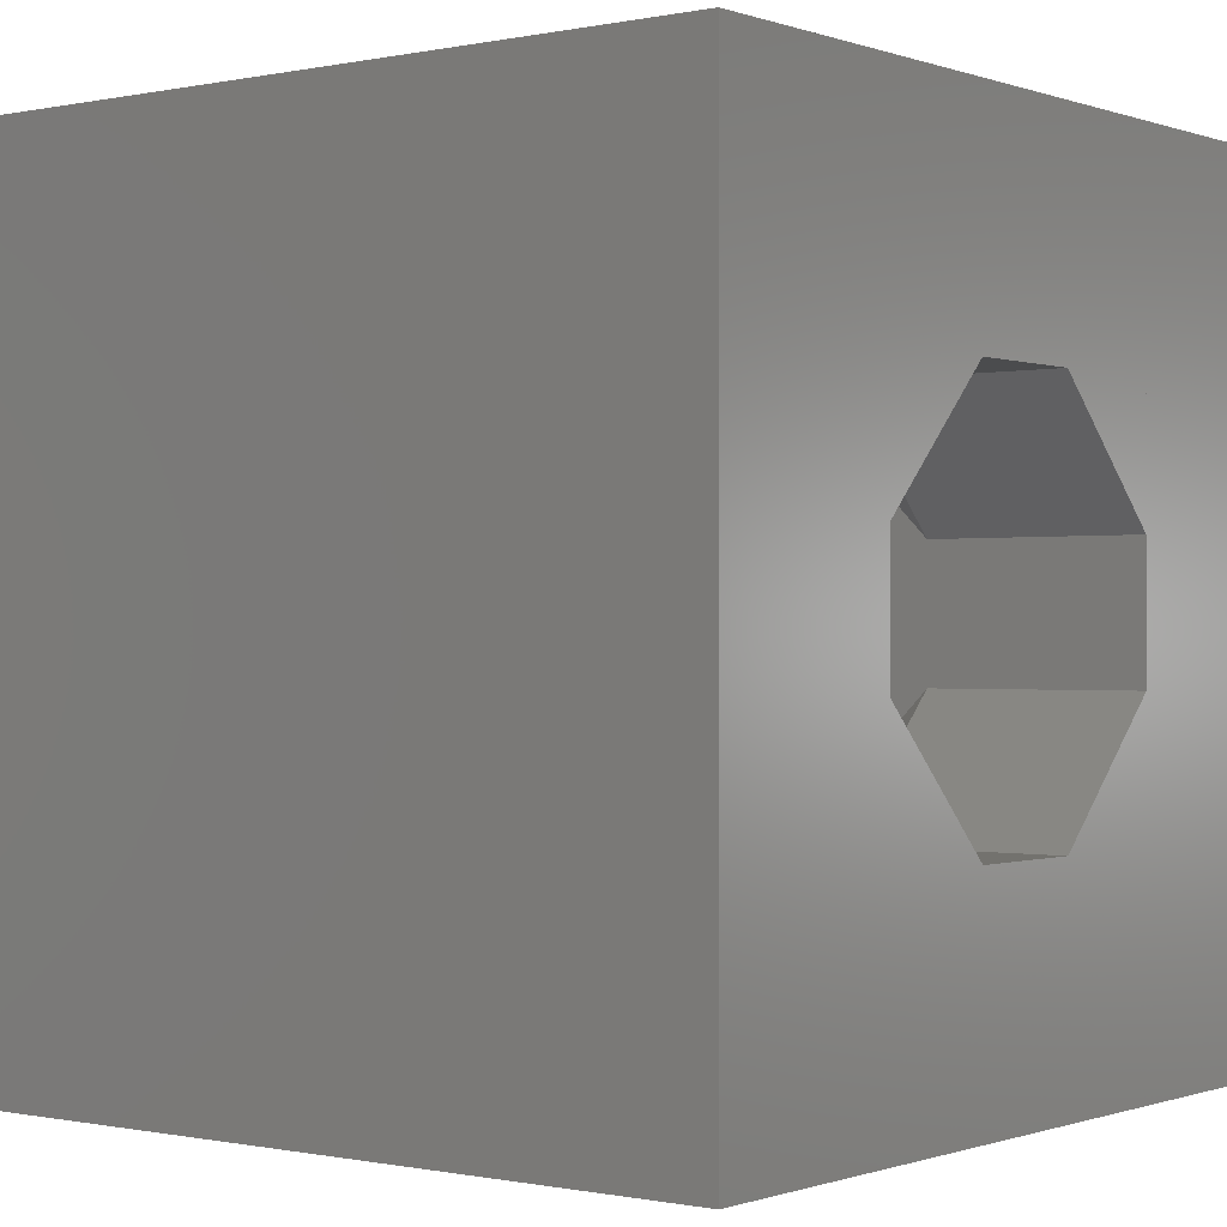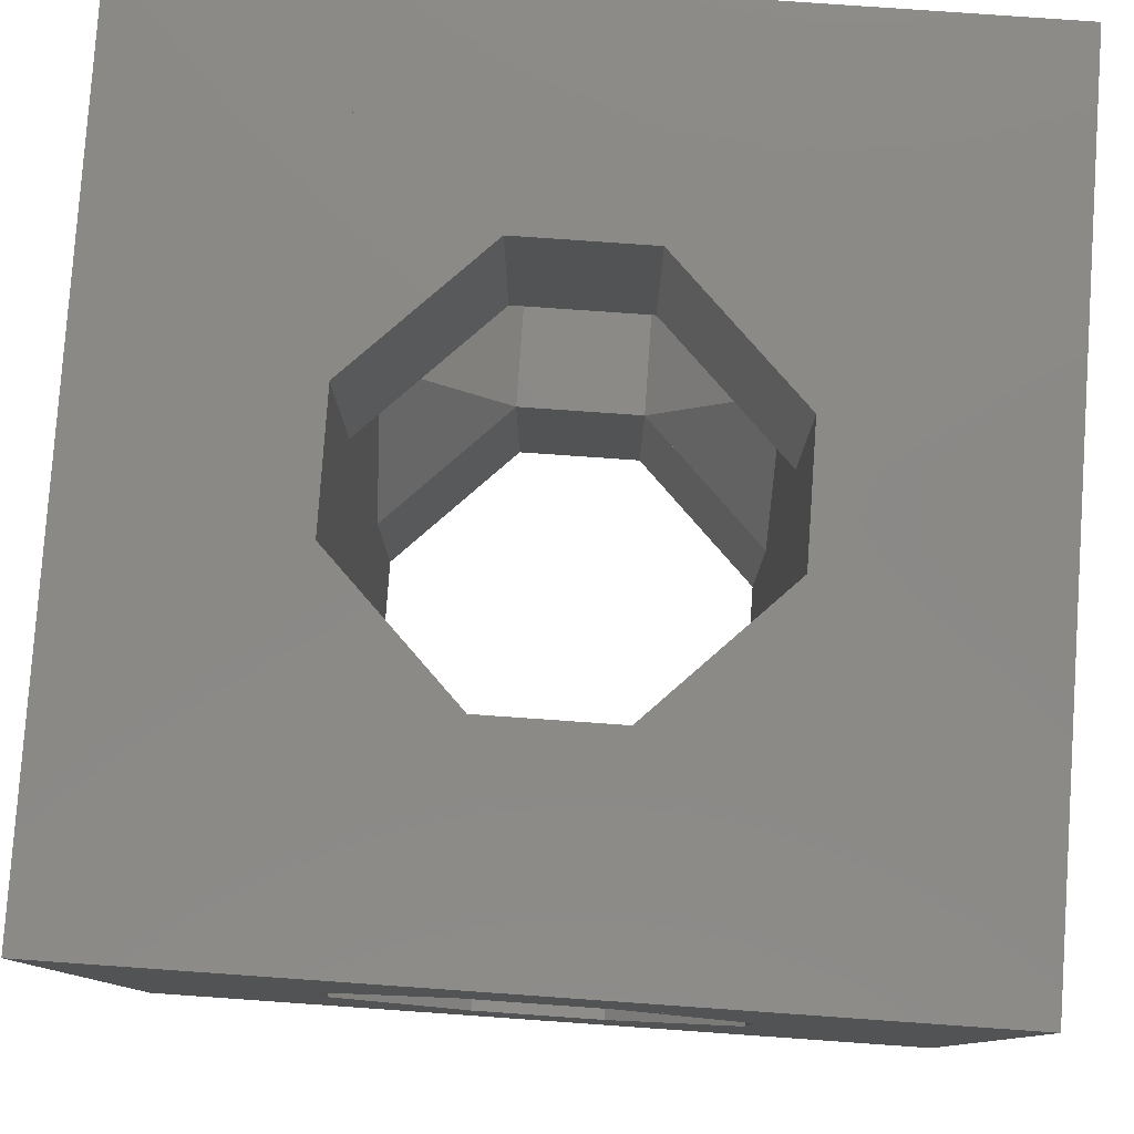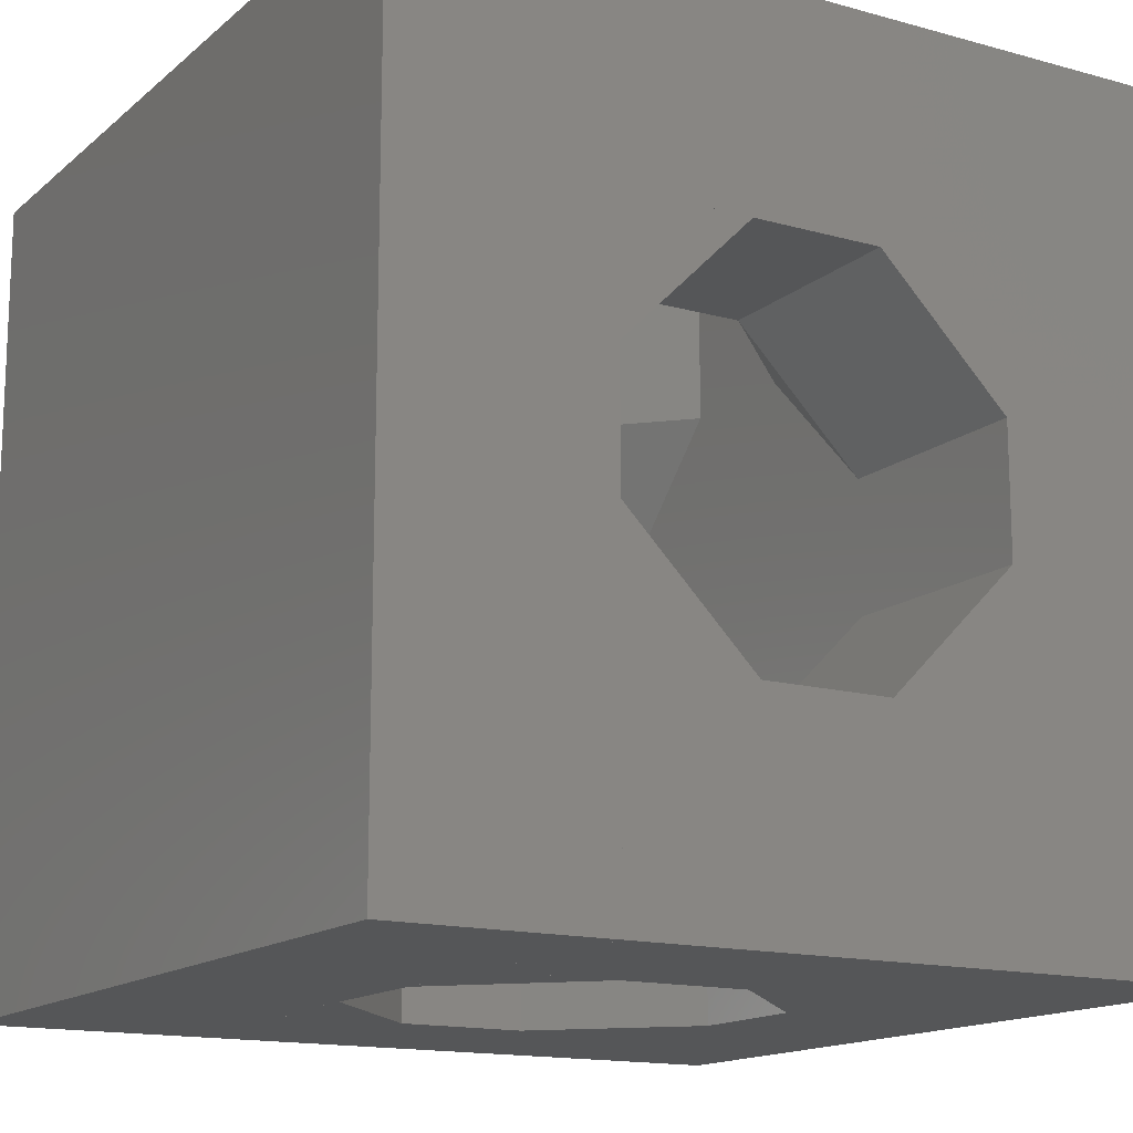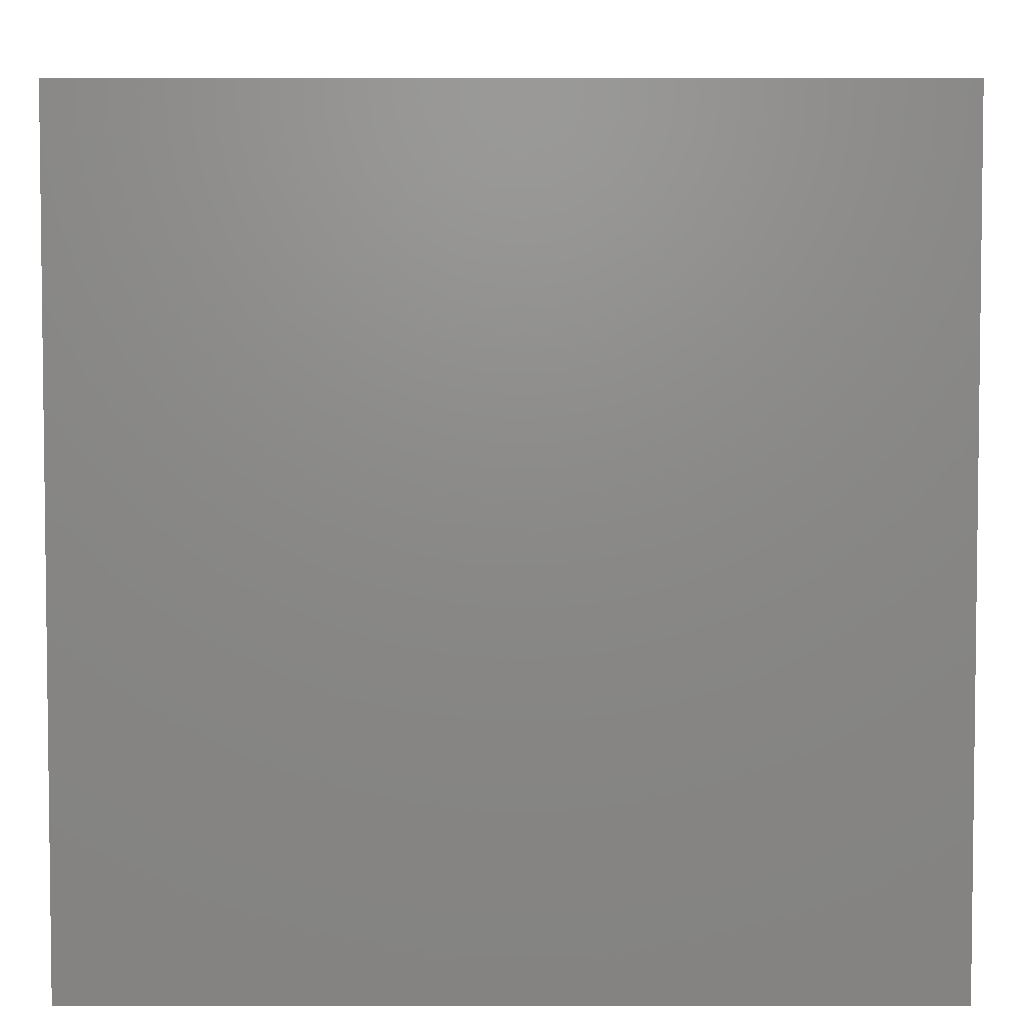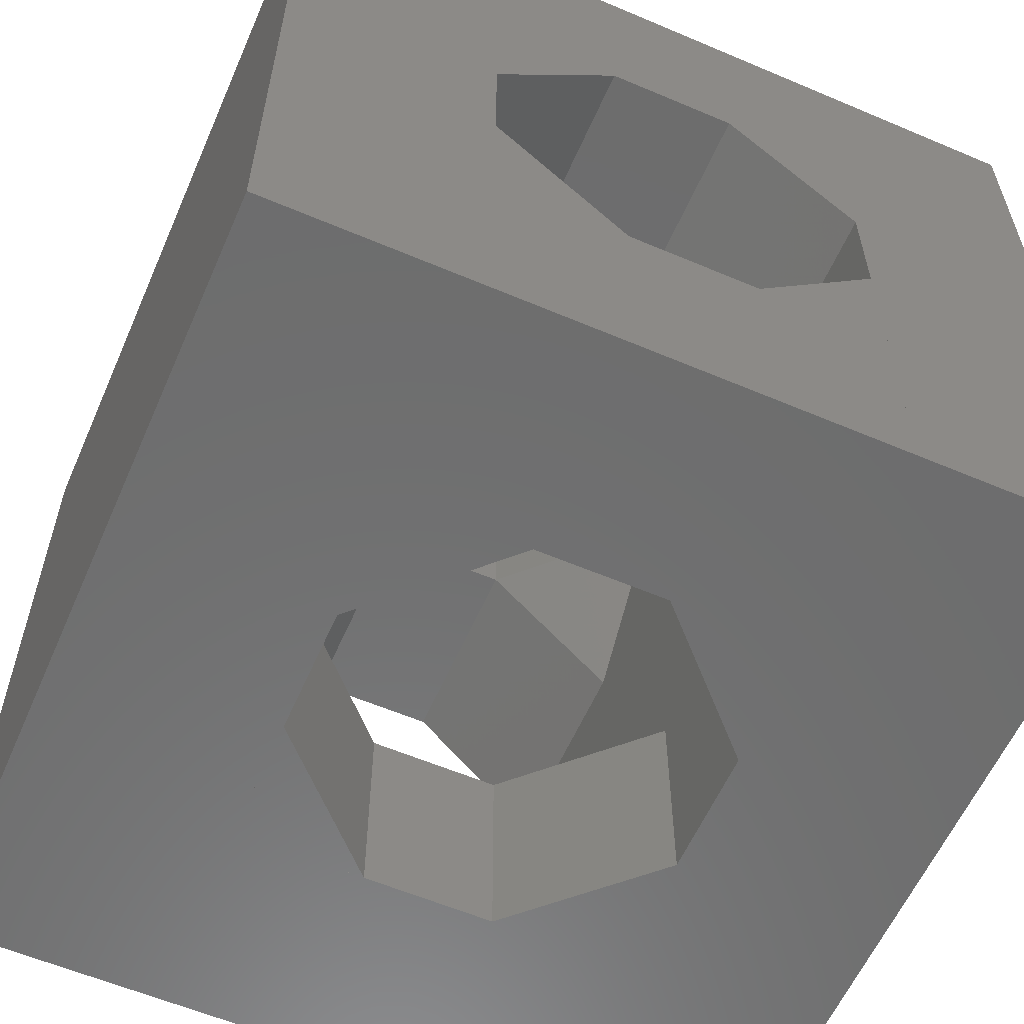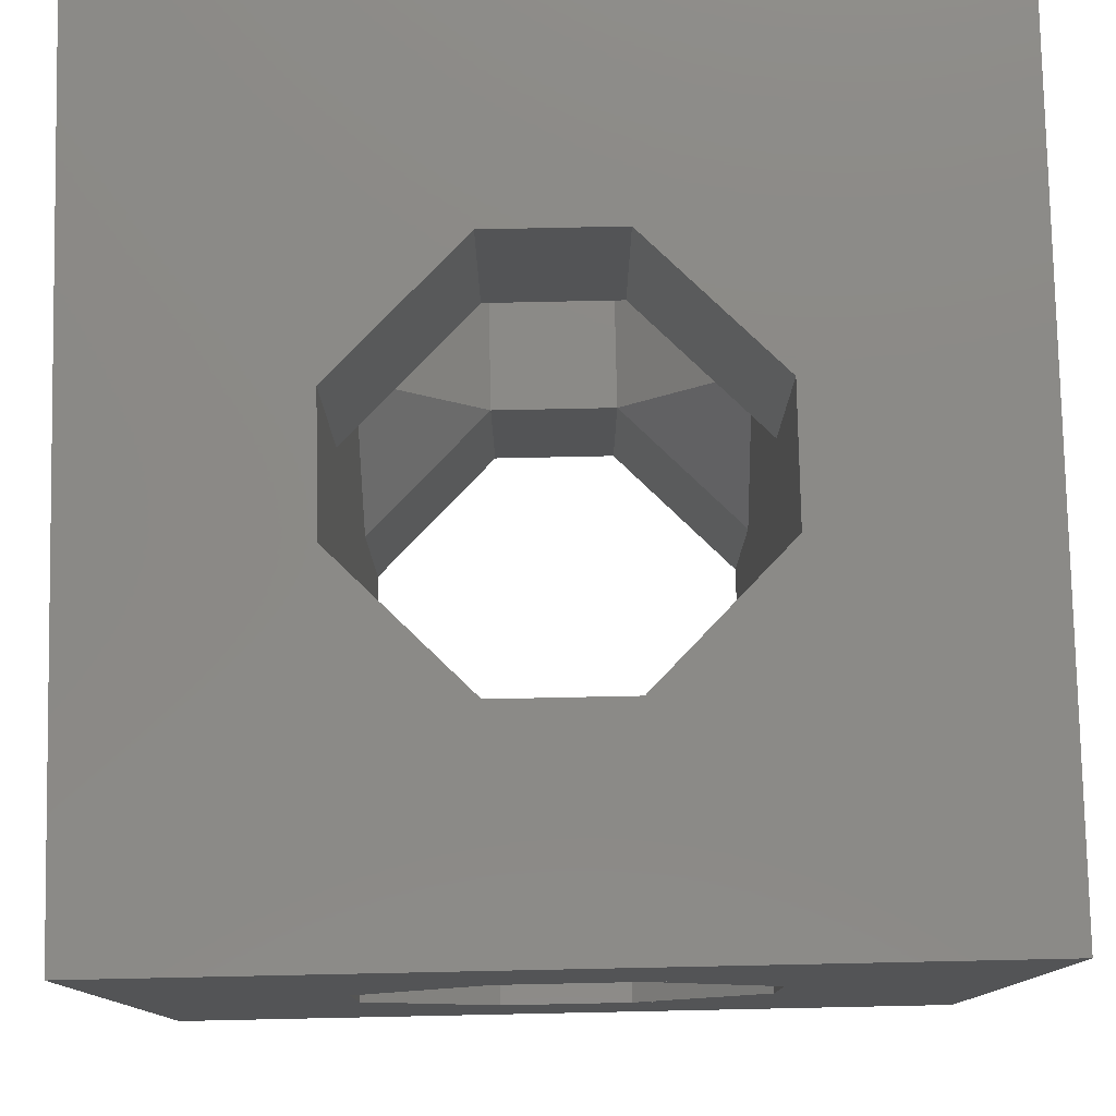
<metadata>
{"format":"stl","ext":"stl","renderer":"f3d","projection":"perspective","resolution":1024,"background":"white","views":[{"elev":-0.4,"azim":127.9,"up":"+Y"},{"elev":79.9,"azim":-176.0,"up":"+Z"},{"elev":-14.9,"azim":-30.8,"up":"+Y"},{"elev":4.5,"azim":-89.9,"up":"+Z"},{"elev":-59.4,"azim":156.4,"up":"+Y"},{"elev":78.7,"azim":-1.2,"up":"+Z"}]}
</metadata>
<code>
# stl→obj: 96 verts, 280 faces
v -0.21 -0.21 -0.21
v -0.1 -0.21 -0.21
v -0.1 -0.21 0.21
v -0.21 -0.21 0.21
v -0.1 0.21 -0.21
v -0.1 0.21 0.21
v -0.21 0.21 -0.21
v -0.21 0.21 0.21
v 0.1 -0.21 -0.21
v 0.21 -0.21 -0.21
v 0.21 -0.21 0.21
v 0.1 -0.21 0.21
v 0.21 0.21 -0.21
v 0.21 0.21 0.21
v 0.1 0.21 -0.21
v 0.1 0.21 0.21
v -0.1 0.1 0.1
v 0.1 0.1 0.1
v 0.1 0.1 0.21
v -0.1 0.1 0.21
v 0.1 0.21 0.1
v -0.1 0.21 0.1
v -0.1 -0.21 0.1
v 0.1 -0.21 0.1
v 0.1 -0.1 0.1
v 0.1 -0.1 0.21
v -0.1 -0.1 0.1
v -0.1 -0.1 0.21
v -0.1 0.1 -0.21
v 0.1 0.1 -0.21
v 0.1 0.1 -0.1
v -0.1 0.1 -0.1
v 0.1 0.21 -0.1
v -0.1 0.21 -0.1
v 0.1 -0.21 -0.1
v -0.1 -0.21 -0.1
v 0.1 -0.1 -0.21
v 0.1 -0.1 -0.1
v -0.1 -0.1 -0.21
v -0.1 -0.1 -0.1
v -0.03333 0.1 0.1
v -0.1 0.03333 0.1
v -0.1 0.1 0.03333
v 0.03333 -0.1 0.1
v 0.1 -0.03333 0.1
v 0.1 -0.1 0.03333
v -0.03333 0.1 0.21
v -0.1 0.03333 0.21
v -0.03333 0.1 -0.21
v -0.03333 0.1 -0.1
v -0.1 0.03333 -0.21
v -0.1 0.03333 -0.1
v -0.03333 -0.1 0.1
v -0.03333 -0.21 0.1
v -0.1 -0.1 0.03333
v -0.1 -0.21 0.03333
v -0.03333 0.21 0.1
v -0.1 0.21 0.03333
v -0.1 -0.03333 0.1
v -0.1 -0.03333 0.21
v -0.03333 -0.1 0.21
v -0.1 -0.03333 -0.21
v -0.1 -0.03333 -0.1
v -0.03333 -0.1 -0.21
v -0.03333 -0.1 -0.1
v 0.1 -0.21 0.03333
v 0.03333 -0.21 0.1
v 0.1 0.21 0.03333
v 0.1 0.1 0.03333
v 0.03333 0.21 0.1
v 0.03333 0.1 0.1
v 0.03333 -0.1 0.21
v 0.1 -0.03333 0.21
v 0.03333 -0.1 -0.21
v 0.03333 -0.1 -0.1
v 0.1 -0.03333 -0.21
v 0.1 -0.03333 -0.1
v 0.03333 -0.21 -0.1
v 0.1 -0.1 -0.03333
v 0.1 -0.21 -0.03333
v 0.03333 0.21 -0.1
v 0.03333 0.1 -0.1
v 0.1 0.21 -0.03333
v 0.1 0.1 -0.03333
v 0.1 0.03333 0.1
v 0.1 0.03333 0.21
v 0.03333 0.1 0.21
v 0.1 0.03333 -0.21
v 0.1 0.03333 -0.1
v 0.03333 0.1 -0.21
v -0.1 -0.1 -0.03333
v -0.1 -0.21 -0.03333
v -0.03333 -0.21 -0.1
v -0.1 0.21 -0.03333
v -0.1 0.1 -0.03333
v -0.03333 0.21 -0.1
f 1 2 3
f 3 4 1
f 2 5 6
f 6 3 2
f 5 7 8
f 8 6 5
f 7 1 4
f 4 8 7
f 4 3 6
f 1 5 2
f 4 6 8
f 1 7 5
f 9 10 11
f 11 12 9
f 10 13 14
f 14 11 10
f 13 15 16
f 16 14 13
f 15 9 12
f 12 16 15
f 12 11 14
f 9 13 10
f 12 14 16
f 9 15 13
f 17 18 19
f 19 20 17
f 18 21 16
f 16 19 18
f 21 22 6
f 6 16 21
f 22 17 20
f 20 6 22
f 20 19 16
f 17 21 18
f 20 16 6
f 17 22 21
f 23 24 12
f 12 3 23
f 24 25 26
f 26 12 24
f 25 27 28
f 28 26 25
f 27 23 3
f 3 28 27
f 3 12 26
f 23 25 24
f 3 26 28
f 23 27 25
f 29 30 31
f 31 32 29
f 30 15 33
f 33 31 30
f 15 5 34
f 34 33 15
f 5 29 32
f 32 34 5
f 32 31 33
f 29 15 30
f 32 33 34
f 29 5 15
f 2 9 35
f 35 36 2
f 9 37 38
f 38 35 9
f 37 39 40
f 40 38 37
f 39 2 36
f 36 40 39
f 36 35 38
f 2 37 9
f 36 38 40
f 2 39 37
f 41 42 42
f 42 17 41
f 42 43 43
f 43 42 42
f 43 41 17
f 17 43 43
f 17 42 43
f 41 43 42
f 44 45 45
f 45 25 44
f 45 46 46
f 46 45 45
f 46 44 25
f 25 46 46
f 25 45 46
f 44 46 45
f 17 41 47
f 47 20 17
f 41 42 48
f 48 47 41
f 42 17 20
f 20 48 42
f 20 47 48
f 17 42 41
f 29 49 50
f 50 32 29
f 49 51 52
f 52 50 49
f 51 29 32
f 32 52 51
f 32 50 52
f 29 51 49
f 27 53 54
f 54 23 27
f 53 55 56
f 56 54 53
f 55 27 23
f 23 56 55
f 23 54 56
f 27 55 53
f 22 57 41
f 41 17 22
f 57 58 43
f 43 41 57
f 58 22 17
f 17 43 58
f 17 41 43
f 22 58 57
f 27 59 60
f 60 28 27
f 59 53 61
f 61 60 59
f 53 27 28
f 28 61 53
f 28 60 61
f 27 53 59
f 39 62 63
f 63 40 39
f 62 64 65
f 65 63 62
f 64 39 40
f 40 65 64
f 40 63 65
f 39 64 62
f 25 46 66
f 66 24 25
f 46 44 67
f 67 66 46
f 44 25 24
f 24 67 44
f 24 66 67
f 25 44 46
f 21 68 69
f 69 18 21
f 68 70 71
f 71 69 68
f 70 21 18
f 18 71 70
f 18 69 71
f 21 70 68
f 25 44 72
f 72 26 25
f 44 45 73
f 73 72 44
f 45 25 26
f 26 73 45
f 26 72 73
f 25 45 44
f 37 74 75
f 75 38 37
f 74 76 77
f 77 75 74
f 76 37 38
f 38 77 76
f 38 75 77
f 37 76 74
f 38 75 78
f 78 35 38
f 75 79 80
f 80 78 75
f 79 38 35
f 35 80 79
f 35 78 80
f 38 79 75
f 33 81 82
f 82 31 33
f 81 83 84
f 84 82 81
f 83 33 31
f 31 84 83
f 31 82 84
f 33 83 81
f 18 85 86
f 86 19 18
f 85 71 87
f 87 86 85
f 71 18 19
f 19 87 71
f 19 86 87
f 18 71 85
f 30 88 89
f 89 31 30
f 88 90 82
f 82 89 88
f 90 30 31
f 31 82 90
f 31 89 82
f 30 90 88
f 40 91 92
f 92 36 40
f 91 65 93
f 93 92 91
f 65 40 36
f 36 93 65
f 36 92 93
f 40 65 91
f 34 94 95
f 95 32 34
f 94 96 50
f 50 95 94
f 96 34 32
f 32 50 96
f 32 95 50
f 34 96 94
f 41 42 42
f 42 17 41
f 42 43 43
f 43 42 42
f 43 41 17
f 17 43 43
f 17 42 43
f 41 43 42
f 44 45 45
f 45 25 44
f 45 46 46
f 46 45 45
f 46 44 25
f 25 46 46
f 25 45 46
f 44 46 45
f 69 85 85
f 85 18 69
f 85 71 71
f 71 85 85
f 71 69 18
f 18 71 71
f 18 85 71
f 69 71 85
f 79 77 77
f 77 38 79
f 77 75 75
f 75 77 77
f 75 79 38
f 38 75 75
f 38 77 75
f 79 75 77
f 82 89 89
f 89 31 82
f 89 84 84
f 84 89 89
f 84 82 31
f 31 84 84
f 31 89 84
f 82 84 89
f 65 63 63
f 63 40 65
f 63 91 91
f 91 63 63
f 91 65 40
f 40 91 91
f 40 63 91
f 65 91 63
f 95 52 52
f 52 32 95
f 52 50 50
f 50 52 52
f 50 95 32
f 32 50 50
f 32 52 50
f 95 50 52
f 55 59 59
f 59 27 55
f 59 53 53
f 53 59 59
f 53 55 27
f 27 53 53
f 27 59 53
f 55 53 59

</code>
